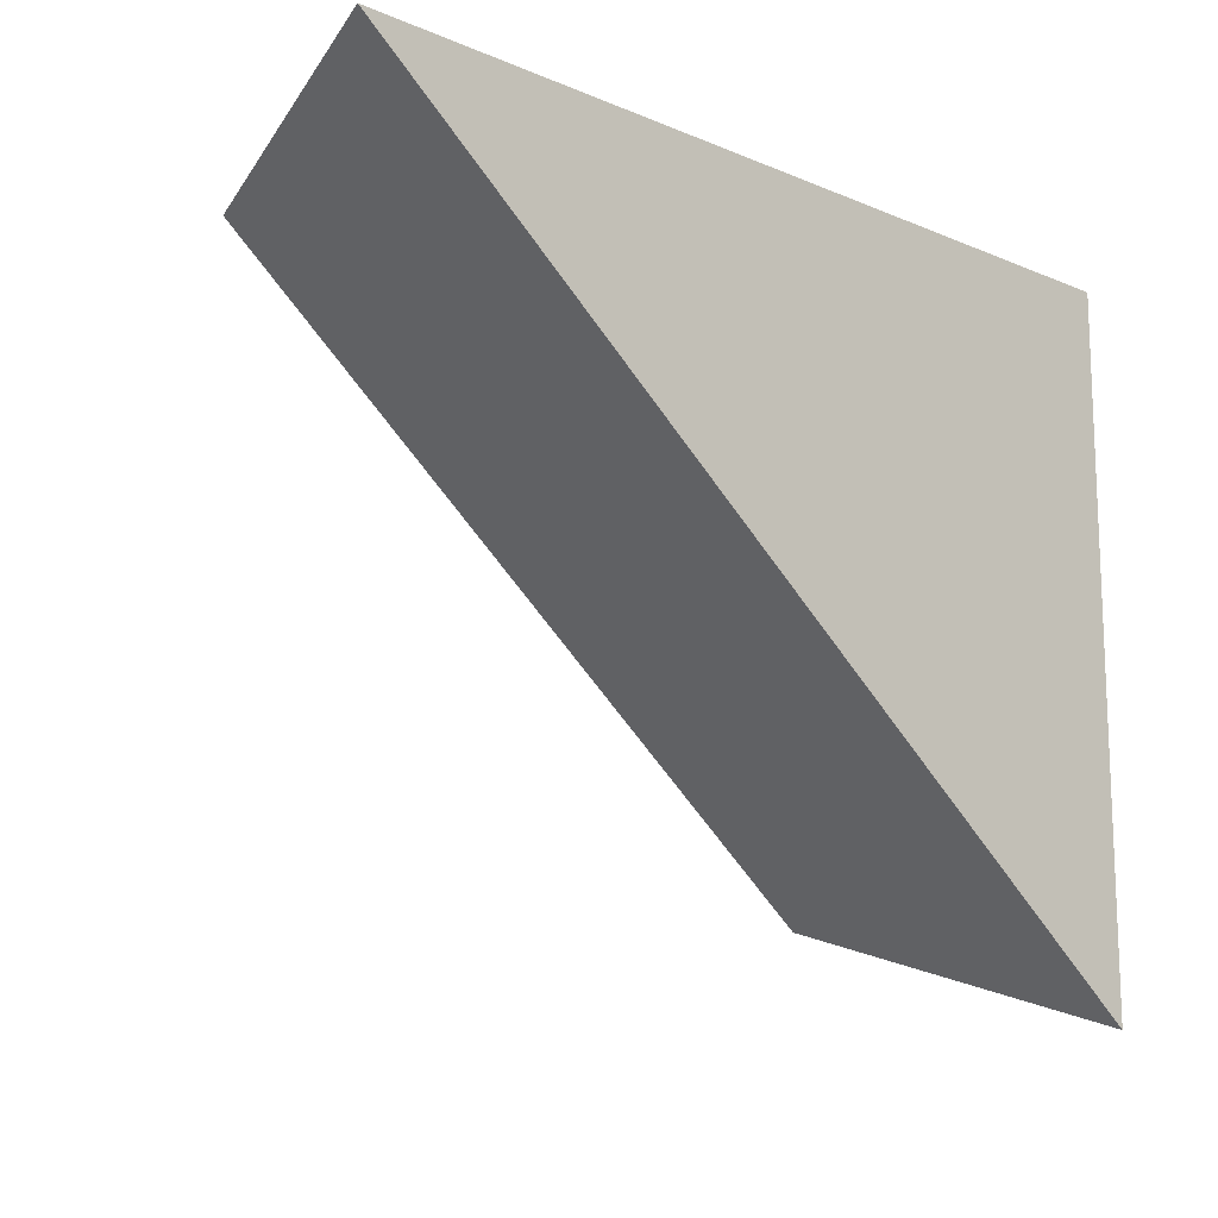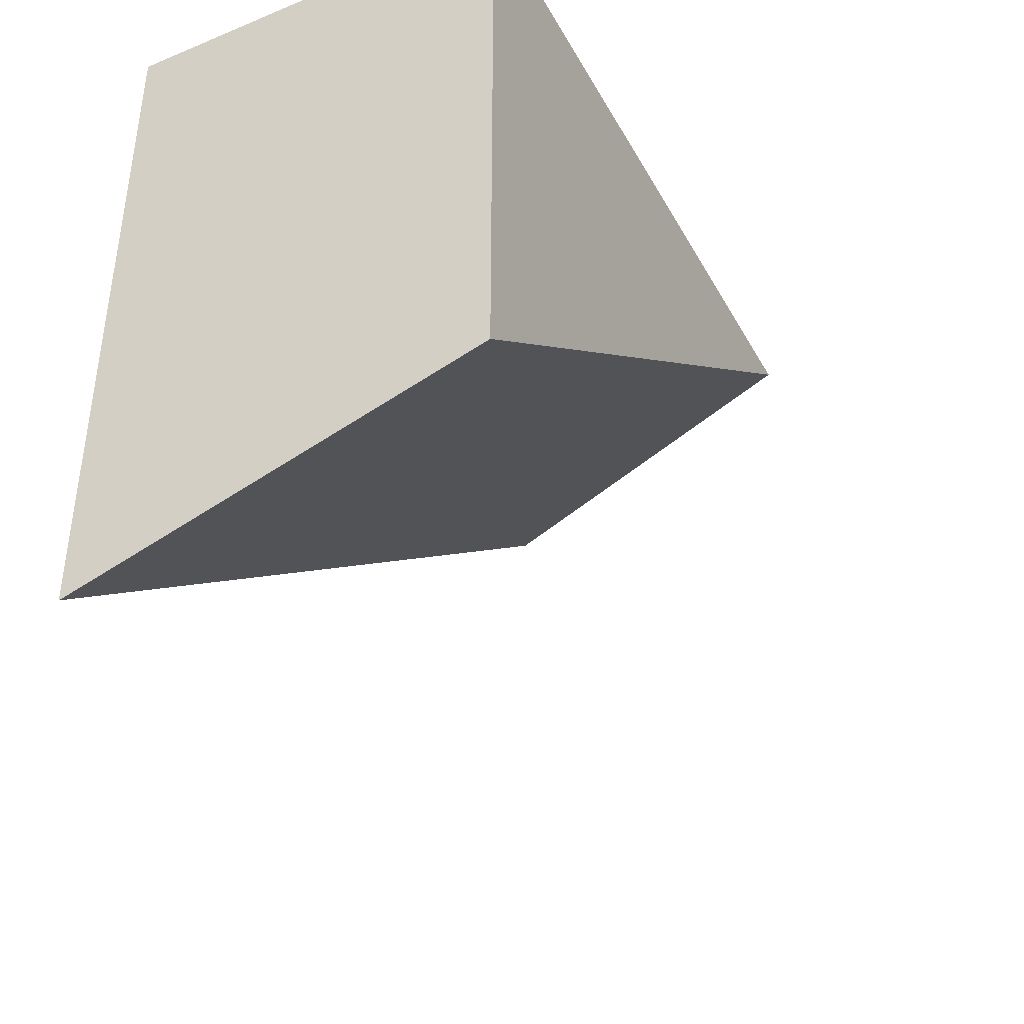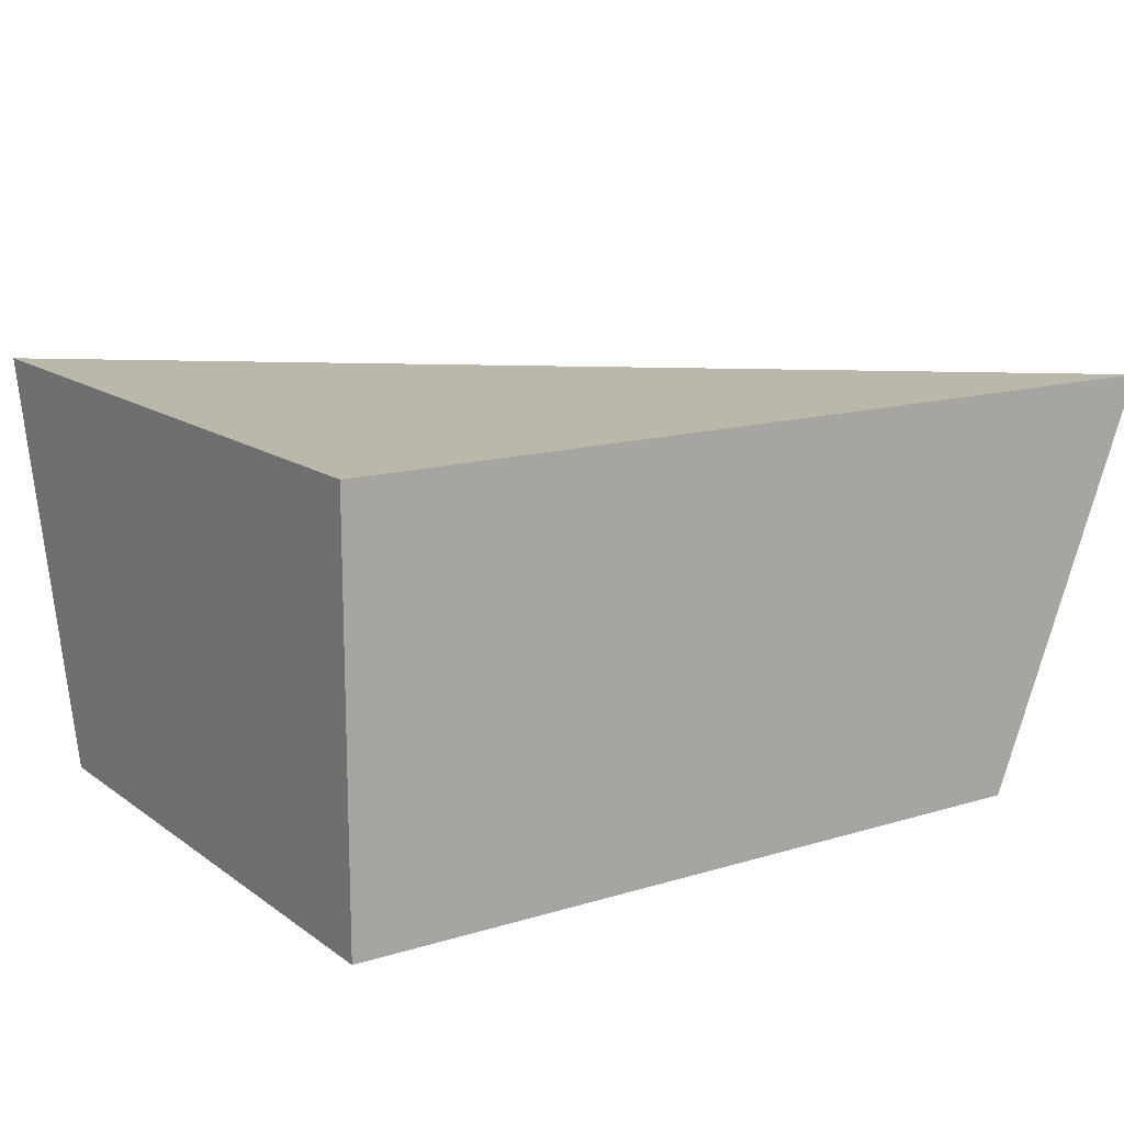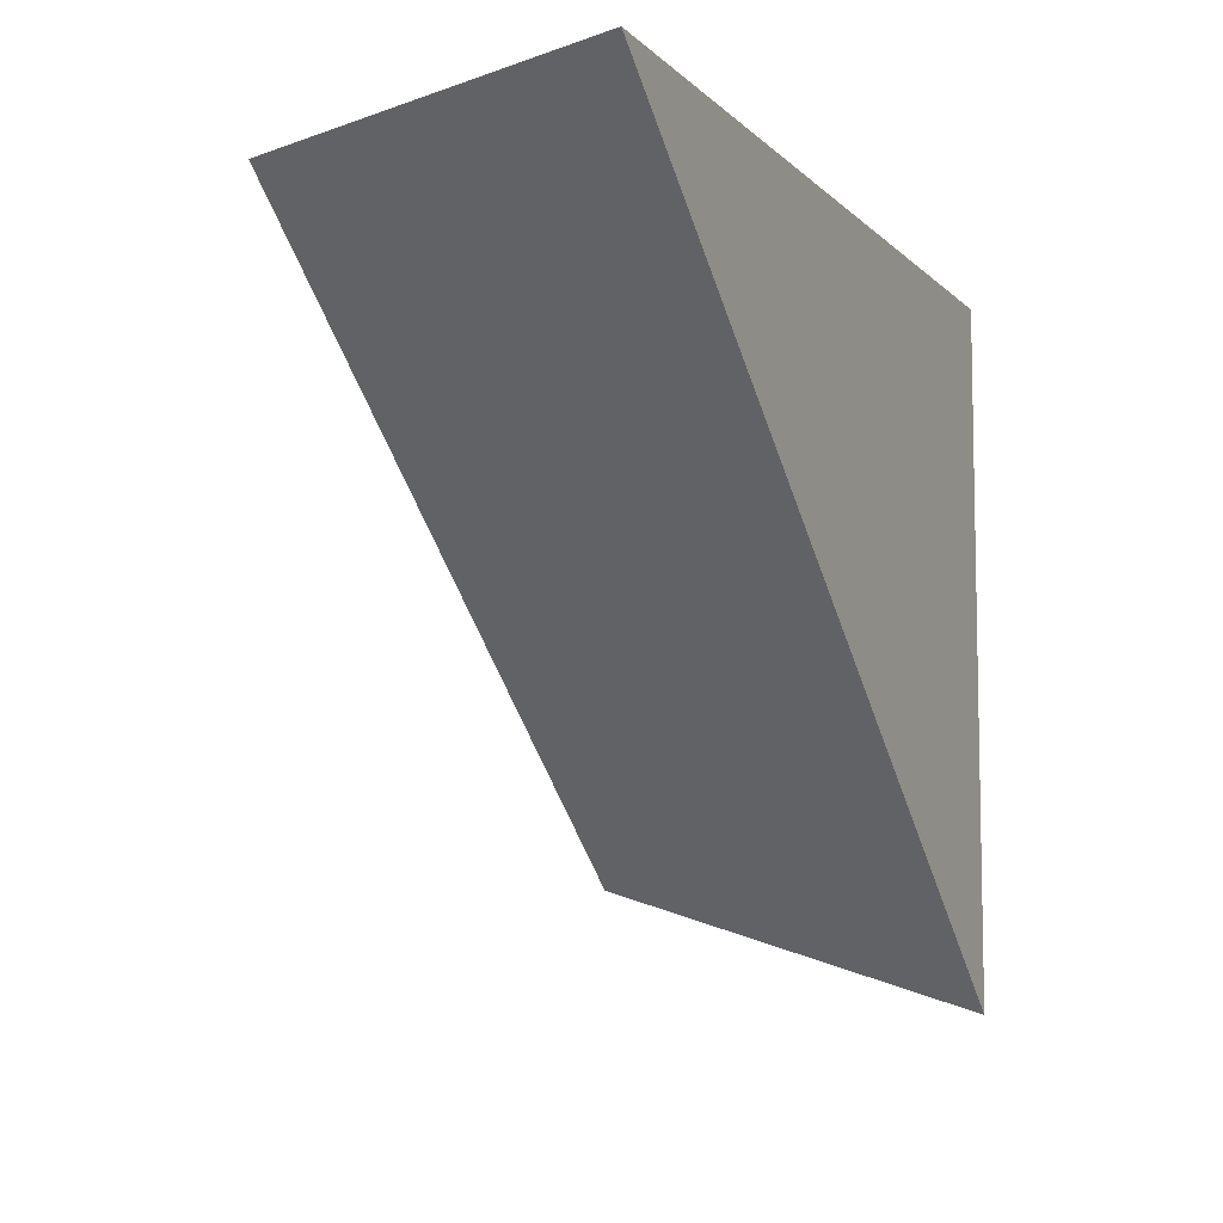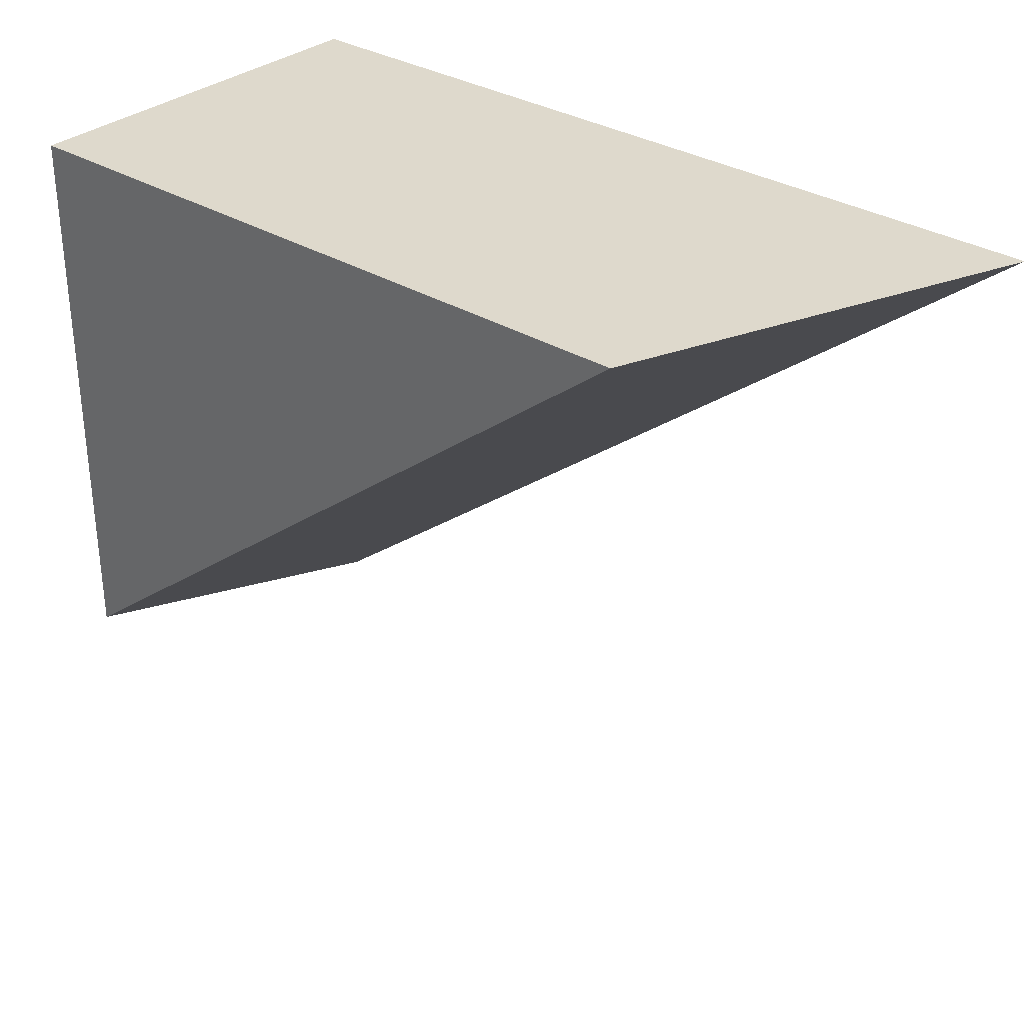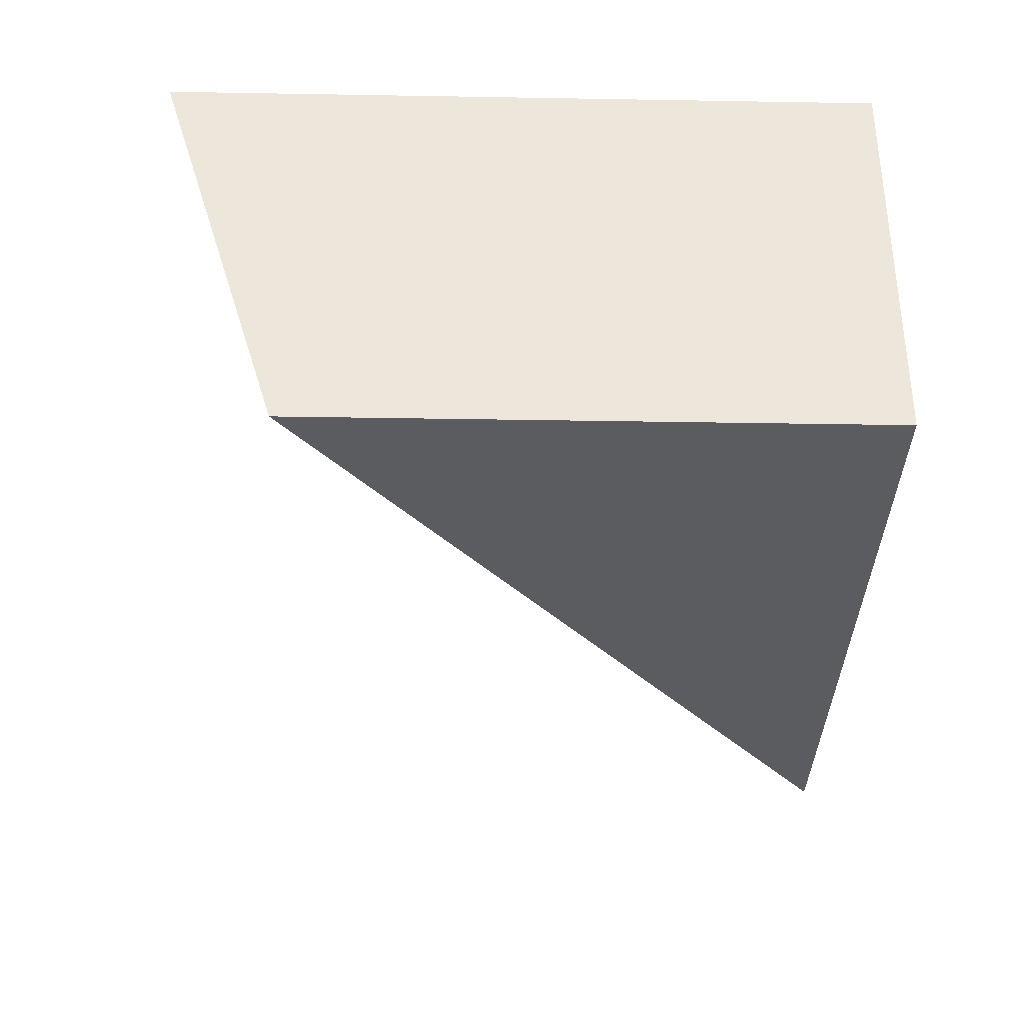
<metadata>
{"format":"obj","ext":"obj","renderer":"f3d","projection":"perspective","resolution":1024,"background":"white","views":[{"elev":-14.3,"azim":-42.5,"up":"+Y"},{"elev":-40.3,"azim":116.8,"up":"+Y"},{"elev":14.3,"azim":146.4,"up":"+Z"},{"elev":-7.9,"azim":-66.1,"up":"+Y"},{"elev":32.1,"azim":-139.2,"up":"+Y"},{"elev":-34.5,"azim":88.7,"up":"+Z"}]}
</metadata>
<code>
g default
v -479 0 125
v -479 0 174
v -479 -182.8 174
v -479 -150.1 69
v -479 -129.9 69
v -479 -129.9 125
v -479 -56 69
v -479 1.5e-05 69
v -707.1 0 174
v -666.3 0 69
v -596.4 -56 69
g Base_57:polySurface352_0
f 1 2 6
f 2 3 6
f 5 6 4
f 3 4 6
f 8 1 7
f 1 6 7
f 7 6 5
f 3 2 9
f 9 2 10
f 2 1 10
f 1 8 10
f 10 8 11
f 4 11 5
f 5 11 7
f 11 8 7
f 9 10 3
f 10 11 3
f 4 3 11

</code>
